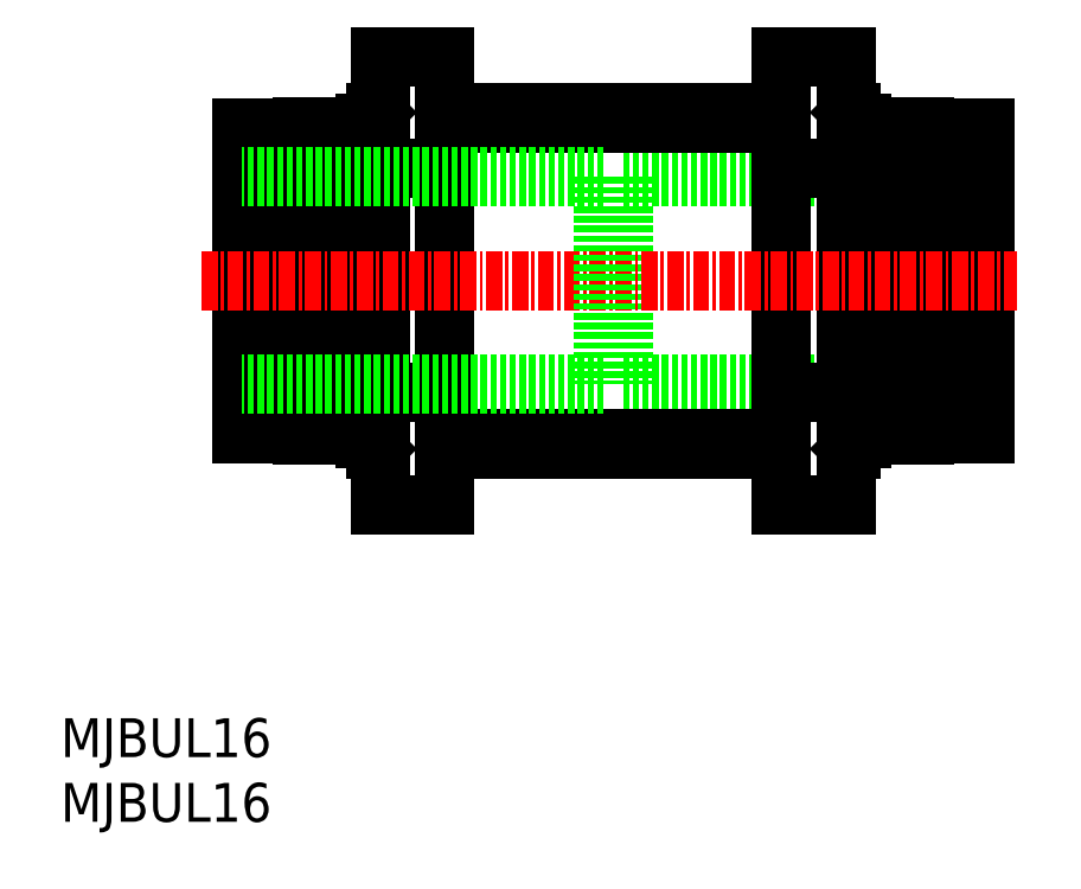
<metadata>
{"format":"dxf","ext":"dxf","renderer":"ezdxf+matplotlib","layout":"modelspace","background":"white","min_lineweight":24,"dpi":150}
</metadata>
<code>
0
SECTION
2
ENTITIES
0
INSERT
8
0
2
*U3
10
0
20
0
30
0
0
INSERT
8
0
2
*U4
10
0
20
0
30
0
0
LINE
8
0
10
43.46
20
49.81
30
0
11
43.46
21
33.81
31
0
0
LINE
8
0
10
43.46
20
49.81
30
0
11
71.46
21
49.81
31
0
0
LINE
8
0
10
43.46
20
33.81
30
0
11
71.46
21
33.81
31
0
0
LINE
8
0
10
66.76
20
53.71
30
0
11
66.76
21
29.91
31
0
0
LINE
8
0
10
18.66
20
53.71
30
0
11
18.66
21
29.91
31
0
0
LINE
8
0
10
29.71
20
54.81
30
0
11
55.71
21
54.81
31
0
0
LINE
8
0
10
29.71
20
54
30
0
11
55.71
21
54
31
0
0
LINE
8
0
10
29.71
20
29.62
30
0
11
55.71
21
29.62
31
0
0
LINE
8
0
10
29.71
20
28.81
30
0
11
55.71
21
28.81
31
0
0
LINE
8
0
10
60.71
20
54.81
30
0
11
61.11
21
54.81
31
0
0
LINE
8
0
10
60.71
20
54
30
0
11
61.92
21
54
31
0
0
LINE
8
0
10
60.71
20
29.62
30
0
11
61.92
21
29.62
31
0
0
LINE
8
0
10
60.71
20
28.81
30
0
11
61.11
21
28.81
31
0
0
LINE
8
0
10
23.49
20
29.62
30
0
11
24.71
21
29.62
31
0
0
LINE
8
0
10
23.49
20
54
30
0
11
24.71
21
54
31
0
0
LINE
8
0
10
55.71
20
59.13
30
0
11
55.71
21
24.49
31
0
0
LINE
8
0
10
29.71
20
59.13
30
0
11
29.71
21
24.49
31
0
0
LINE
8
0
10
60.71
20
59.13
30
0
11
60.71
21
24.49
31
0
0
LINE
8
0
10
24.71
20
59.13
30
0
11
24.71
21
24.49
31
0
0
LINE
8
0
10
62.21
20
53.71
30
0
11
61.11
21
54.81
31
0
0
LINE
8
0
10
62.21
20
29.91
30
0
11
61.11
21
28.81
31
0
0
LINE
8
0
10
23.21
20
29.91
30
0
11
24.31
21
28.81
31
0
0
LINE
8
0
10
24.31
20
54.81
30
0
11
23.21
21
53.71
31
0
0
LINE
8
0
10
70.36
20
30.01
30
0
11
71.46
21
30.01
31
0
0
LINE
8
0
10
70.36
20
53.61
30
0
11
71.46
21
53.61
31
0
0
LINE
8
0
10
62.21
20
29.91
30
0
11
66.76
21
29.91
31
0
0
LINE
8
0
10
62.21
20
53.71
30
0
11
66.76
21
53.71
31
0
0
LINE
8
0
10
13.96
20
30.01
30
0
11
15.06
21
30.01
31
0
0
LINE
8
0
10
13.96
20
53.61
30
0
11
15.06
21
53.61
31
0
0
LINE
8
0
10
18.66
20
29.91
30
0
11
23.21
21
29.91
31
0
0
LINE
8
0
10
18.66
20
53.71
30
0
11
23.21
21
53.71
31
0
0
LINE
8
0
10
24.31
20
28.81
30
0
11
24.71
21
28.81
31
0
0
LINE
8
0
10
24.31
20
54.81
30
0
11
24.71
21
54.81
31
0
0
LINE
8
0
10
66.76
20
31.31
30
0
11
69.36
21
31.31
31
0
0
LINE
8
0
10
66.76
20
52.31
30
0
11
69.36
21
52.31
31
0
0
LINE
8
0
10
69.36
20
33.11
30
0
11
70.36
21
33.11
31
0
0
LINE
8
0
10
69.36
20
50.51
30
0
11
70.36
21
50.51
31
0
0
LINE
8
0
10
16.06
20
31.31
30
0
11
18.66
21
31.31
31
0
0
LINE
8
0
10
16.06
20
52.31
30
0
11
18.66
21
52.31
31
0
0
LINE
8
0
10
15.06
20
33.11
30
0
11
16.06
21
33.11
31
0
0
LINE
8
0
10
15.06
20
50.51
30
0
11
16.06
21
50.51
31
0
0
LINE
8
0
10
62.21
20
53.71
30
0
11
62.21
21
29.91
31
0
0
LINE
8
0
10
23.21
20
53.71
30
0
11
23.21
21
29.91
31
0
0
LINE
8
0
10
69.36
20
52.31
30
0
11
69.36
21
31.31
31
0
0
LINE
8
0
10
16.06
20
52.31
30
0
11
16.06
21
31.31
31
0
0
LINE
8
0
10
70.36
20
53.61
30
0
11
70.36
21
30.01
31
0
0
LINE
8
0
10
15.06
20
53.61
30
0
11
15.06
21
30.01
31
0
0
LINE
8
0
10
71.46
20
53.61
30
0
11
71.46
21
30.01
31
0
0
LINE
8
0
10
13.96
20
53.61
30
0
11
13.96
21
30.01
31
0
0
LINE
8
CENTER
10
10.88
20
41.81
30
0
11
73.89
21
41.81
31
0
0
LINE
8
0
10
55.71
20
24.49
30
0
11
60.71
21
24.49
31
0
0
LINE
8
0
10
55.71
20
33.15
30
0
11
60.71
21
33.15
31
0
0
LINE
8
0
10
55.71
20
50.47
30
0
11
60.71
21
50.47
31
0
0
LINE
8
0
10
55.71
20
59.13
30
0
11
60.71
21
59.13
31
0
0
LINE
8
0
10
24.71
20
24.49
30
0
11
29.71
21
24.49
31
0
0
LINE
8
0
10
24.71
20
33.15
30
0
11
29.71
21
33.15
31
0
0
LINE
8
0
10
24.71
20
50.47
30
0
11
29.71
21
50.47
31
0
0
LINE
8
0
10
24.71
20
59.13
30
0
11
29.71
21
59.13
31
0
0
LINE
8
0
10
41.96
20
49.81
30
0
11
41.96
21
33.81
31
0
0
LINE
8
0
10
41.96
20
49.81
30
0
11
13.96
21
49.81
31
0
0
LINE
8
0
10
41.96
20
33.81
30
0
11
13.96
21
33.81
31
0
0
ENDSEC
0
EOF

</code>
